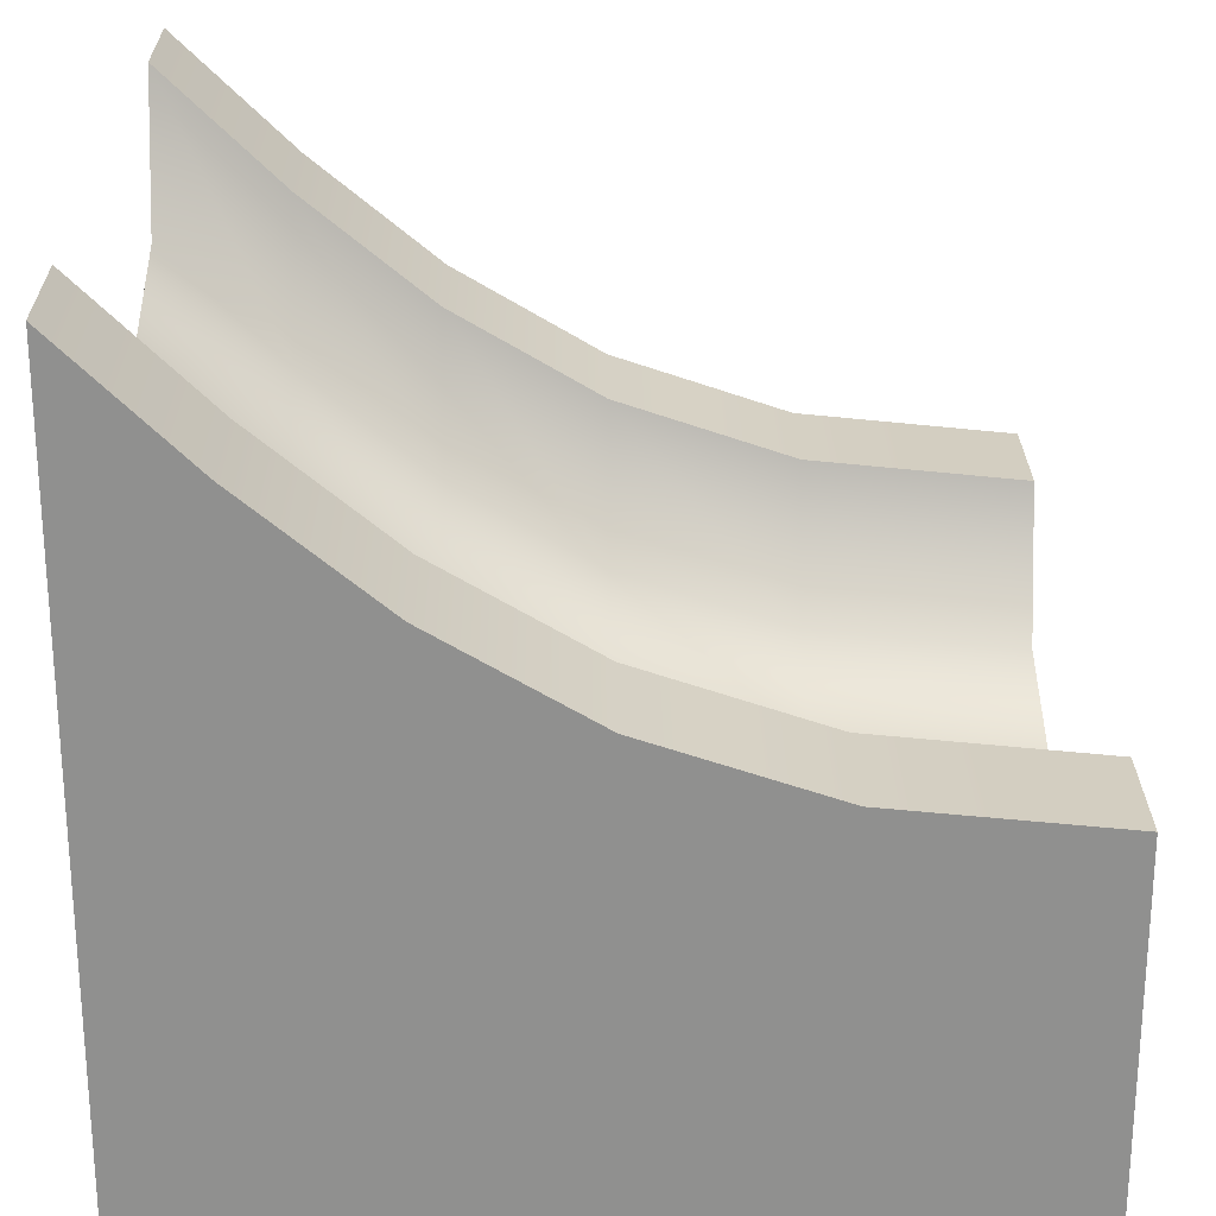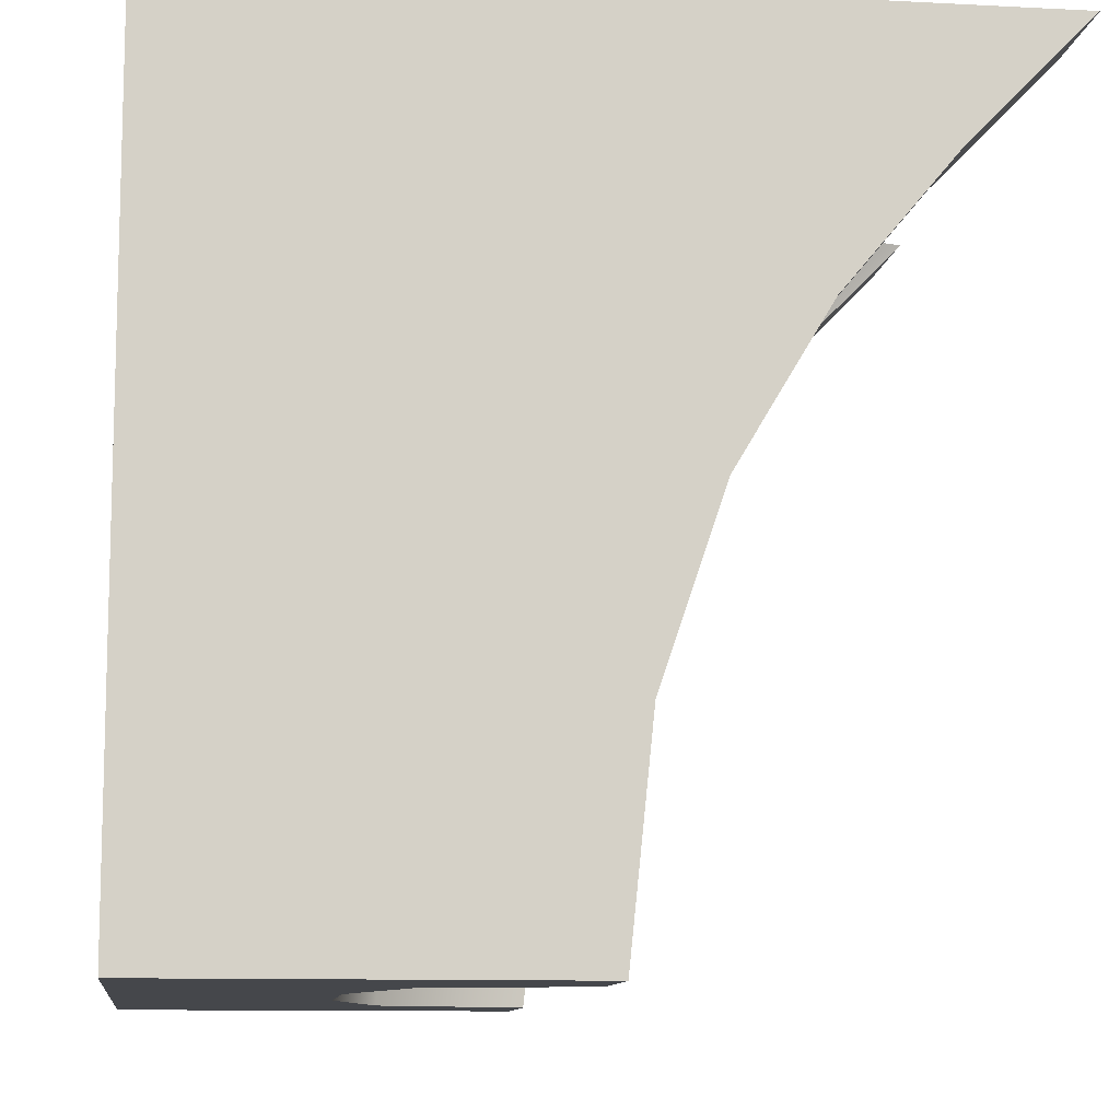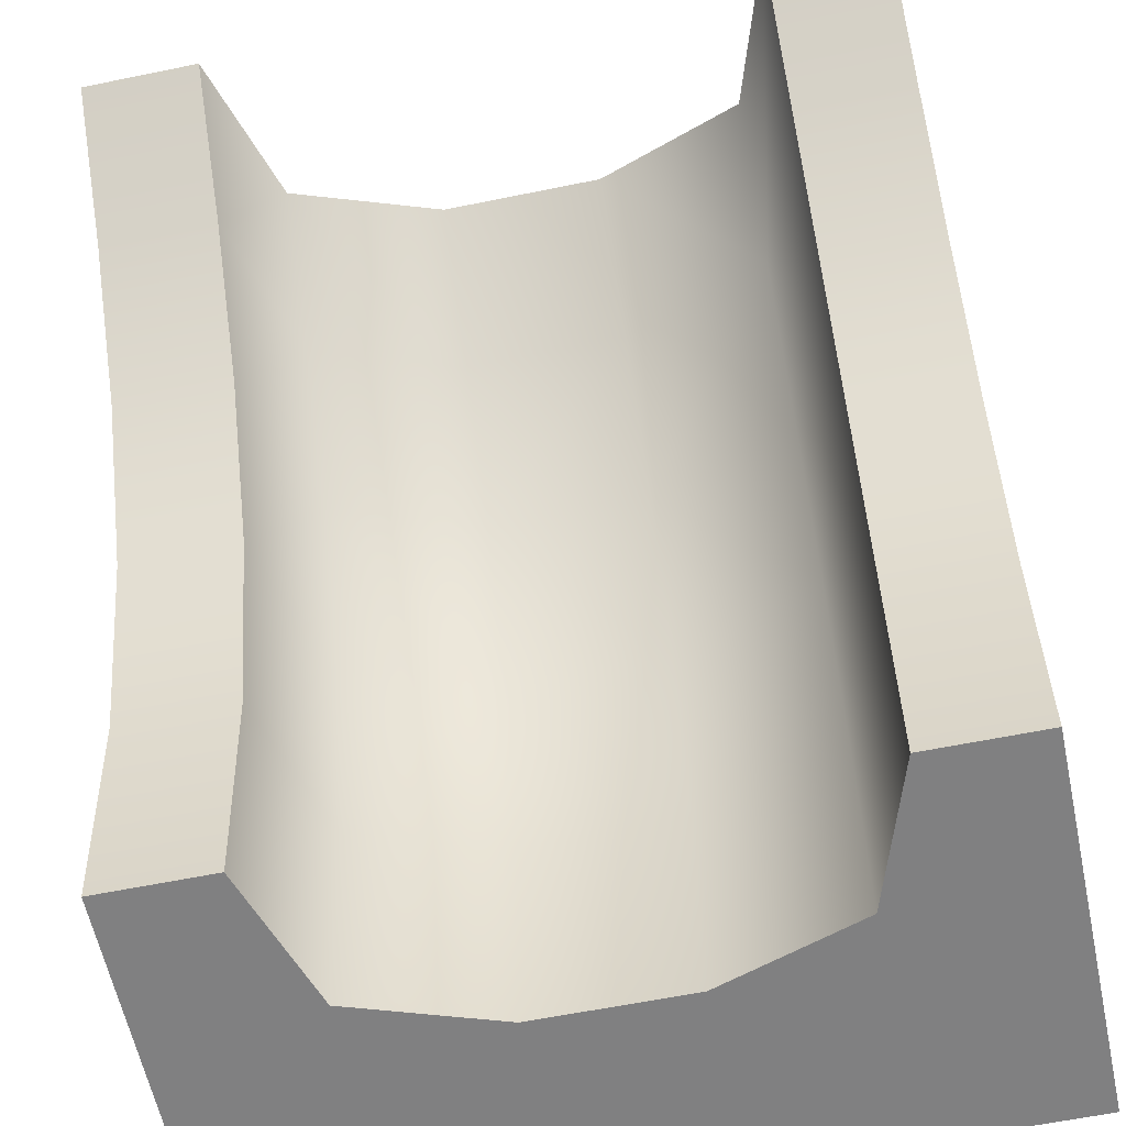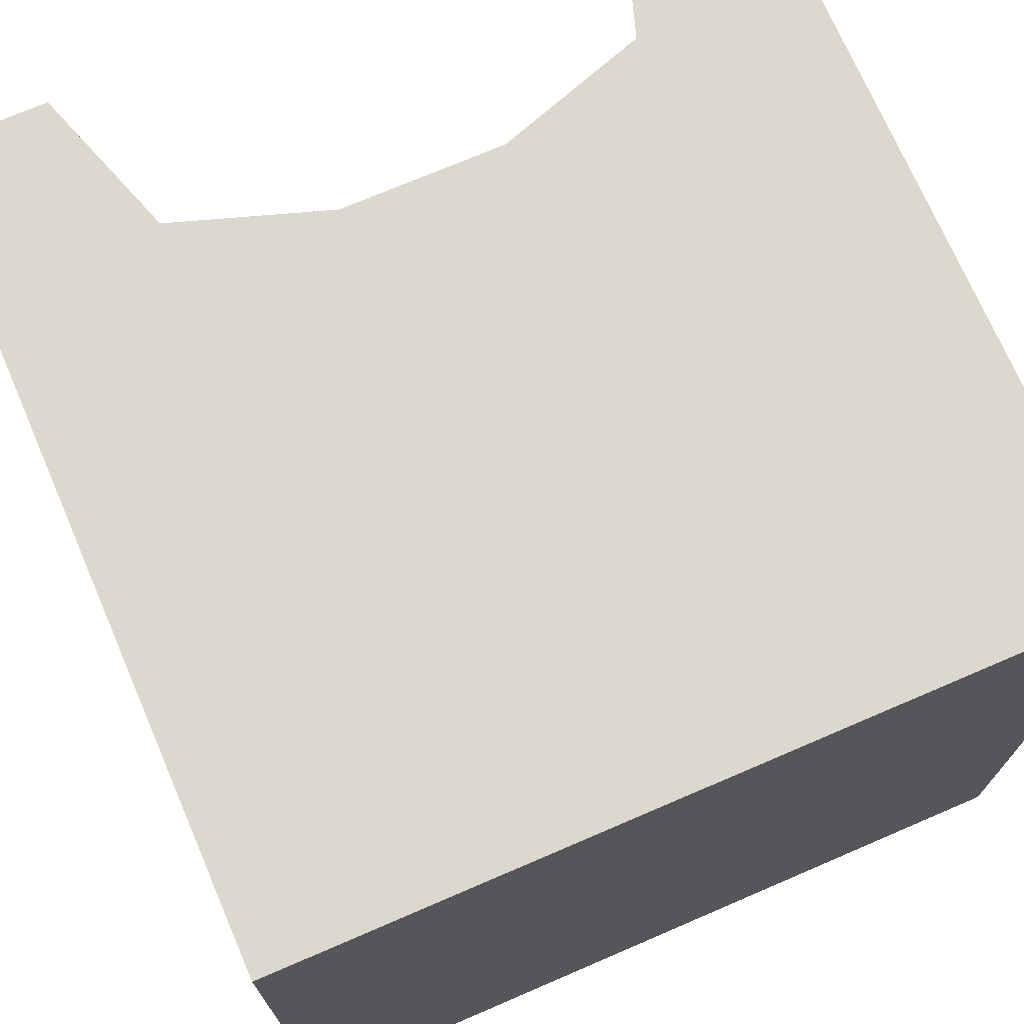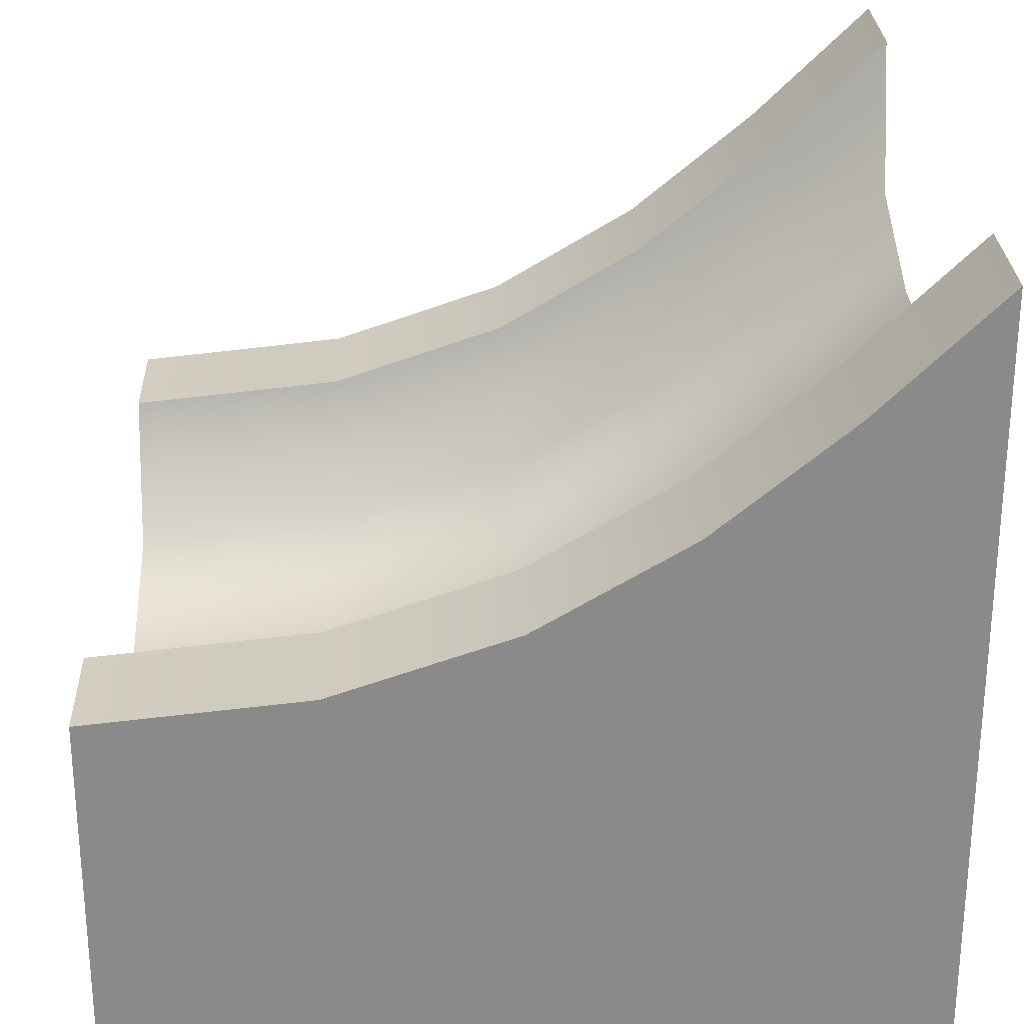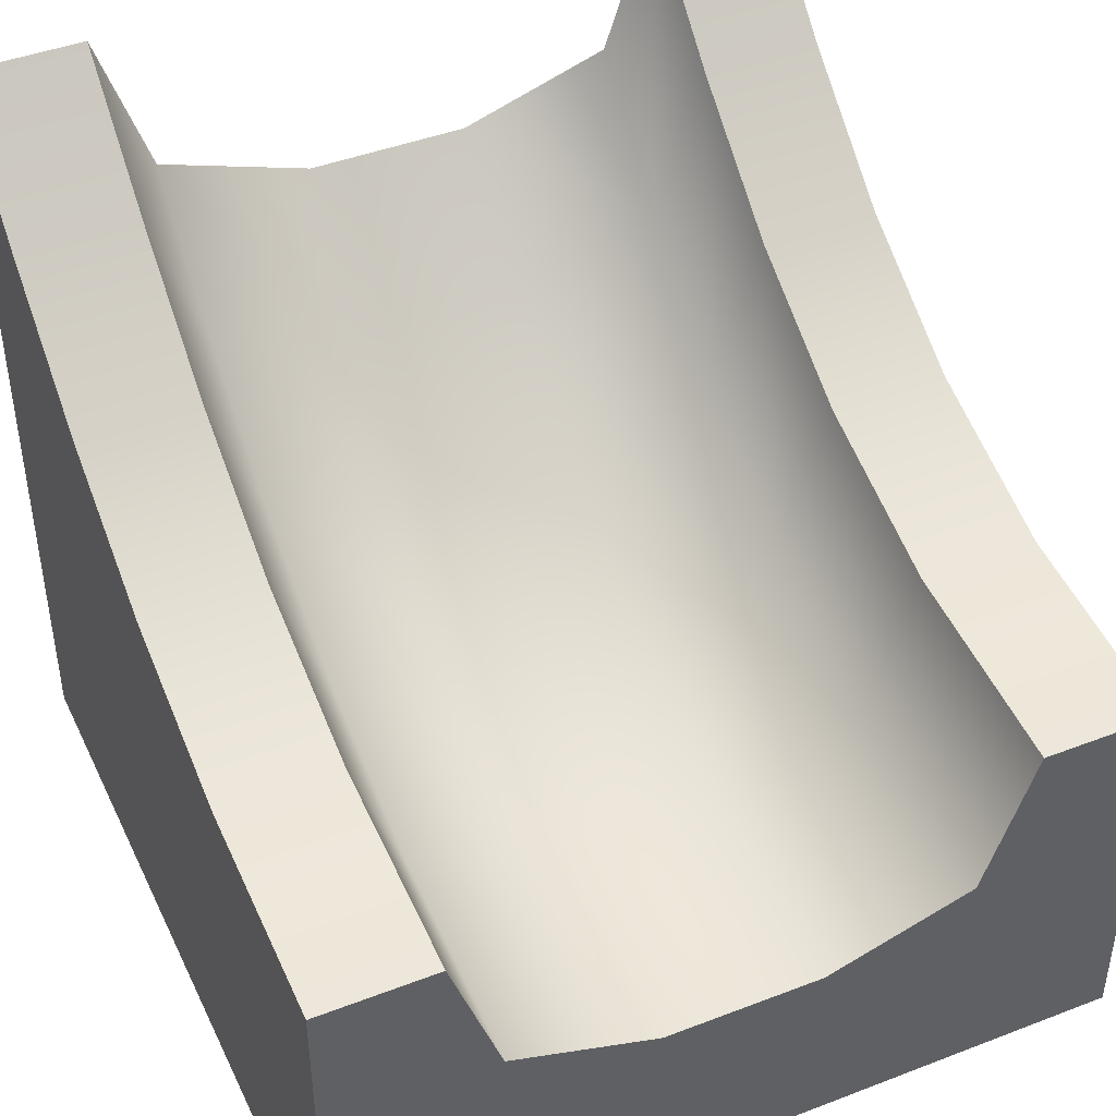
<metadata>
{"format":"obj","ext":"obj","renderer":"f3d","projection":"perspective","resolution":1024,"background":"white","views":[{"elev":24.6,"azim":89.4,"up":"+Y"},{"elev":-10.5,"azim":82.5,"up":"+Z"},{"elev":-60.0,"azim":-168.1,"up":"+Z"},{"elev":72.2,"azim":-23.3,"up":"+Z"},{"elev":26.8,"azim":-92.1,"up":"+Y"},{"elev":43.9,"azim":155.7,"up":"+Y"}]}
</metadata>
<code>
g rampStart_solid_C
v -0.35 0.5 -0.5
v -0.5 0.5 -0.5
v -0.2875 0.3125 -0.5
v -0.5 0 -0.5
v 0.5 0 -0.5
v -0.1 0.25 -0.5
v 0.1 0.25 -0.5
v 0.2875 0.3125 -0.5
v 0.5 0.5 -0.5
v 0.35 0.5 -0.5
v -0.35 0.852 0.348
v -0.35 1 0.5
v -0.5 0.852 0.348
v -0.5 1 0.5
v -0.35 0.604 -0.004
v -0.35 0.716 0.184
v -0.5 0.604 -0.004
v -0.5 0.716 0.184
v 0.5 0.852 0.348
v 0.35 0.852 0.348
v 0.5 0.716 0.184
v 0.35 0.716 0.184
v 0.5 0.528 -0.228
v 0.5 0.604 -0.004
v 0.35 0.528 -0.228
v 0.35 0.604 -0.004
v 0.5 1 0.5
v 0.35 1 0.5
v 0.5 0 0.5
v -0.5 0 0.5
v 0.2875 0.8125 0.5
v 0.1 0.75 0.5
v -0.1 0.75 0.5
v -0.2875 0.8125 0.5
v -0.35 0.528 -0.228
v -0.5 0.528 -0.228
v 0.2875 0.6645 0.348
v 0.1 0.602 0.348
v 0.2875 0.5285 0.184
v 0.1 0.466 0.184
v 0.1 0.354 -0.004
v -0.1 0.354 -0.004
v -0.1 0.466 0.184
v -0.2875 0.4165 -0.004
v -0.1 0.278 -0.228
v -0.2875 0.3405 -0.228
v -0.1 0.602 0.348
v -0.2875 0.6645 0.348
v -0.2875 0.5285 0.184
v 0.2875 0.4165 -0.004
v 0.2875 0.3405 -0.228
v 0.1 0.278 -0.228
f 3 2 1
f 3 4 2
f 4 3 5
f 5 3 6
f 7 5 6
f 8 5 7
f 5 8 9
f 9 8 10
f 1 2 3
f 2 4 3
f 5 3 4
f 6 3 5
f 6 5 7
f 7 5 8
f 9 8 5
f 10 8 9
f 13 12 11
f 12 13 14
f 11 12 13
f 14 13 12
f 17 16 15
f 16 17 18
f 15 16 17
f 18 17 16
f 21 20 19
f 20 21 22
f 19 20 21
f 22 21 20
f 16 13 11
f 13 16 18
f 11 13 16
f 18 16 13
f 25 24 23
f 24 25 26
f 23 24 25
f 26 25 24
f 20 27 19
f 27 20 28
f 19 27 20
f 28 20 27
f 27 30 29
f 30 27 31
f 31 27 28
f 30 31 32
f 33 30 32
f 34 30 33
f 30 34 14
f 14 34 12
f 29 30 27
f 31 27 30
f 28 27 31
f 32 31 30
f 32 30 33
f 33 30 34
f 14 34 30
f 12 34 14
f 26 21 24
f 21 26 22
f 24 21 26
f 22 26 21
f 10 23 9
f 23 10 25
f 9 23 10
f 25 10 23
f 2 35 1
f 35 2 36
f 1 35 2
f 36 2 35
f 35 17 15
f 17 35 36
f 15 17 35
f 36 35 17
f 23 5 9
f 5 23 29
f 29 23 24
f 29 24 21
f 29 21 19
f 29 19 27
f 9 5 23
f 29 23 5
f 24 23 29
f 21 24 29
f 19 21 29
f 27 19 29
f 30 2 4
f 2 30 36
f 36 30 17
f 17 30 18
f 18 30 13
f 13 30 14
f 4 2 30
f 36 30 2
f 17 30 36
f 18 30 17
f 13 30 18
f 14 30 13
f 30 5 29
f 5 30 4
f 29 5 30
f 4 30 5
f 39 38 37
f 38 39 40
f 37 38 39
f 40 39 38
f 42 40 41
f 40 42 43
f 41 40 42
f 43 42 40
f 45 44 42
f 44 45 46
f 42 44 45
f 46 45 44
f 3 45 6
f 45 3 46
f 6 45 3
f 46 3 45
f 37 22 39
f 22 37 20
f 39 22 37
f 20 37 22
f 48 33 47
f 33 48 34
f 47 33 48
f 34 48 33
f 47 32 38
f 32 47 33
f 38 32 47
f 33 47 32
f 43 48 47
f 48 43 49
f 47 48 43
f 49 43 48
f 39 26 50
f 26 39 22
f 50 26 39
f 22 39 26
f 15 46 35
f 46 15 44
f 35 46 15
f 44 15 46
f 52 50 51
f 50 52 41
f 51 50 52
f 41 52 50
f 31 20 37
f 20 31 28
f 37 20 31
f 28 31 20
f 12 48 11
f 48 12 34
f 11 48 12
f 34 12 48
f 45 41 52
f 41 45 42
f 52 41 45
f 42 45 41
f 50 25 51
f 25 50 26
f 51 25 50
f 26 50 25
f 11 49 16
f 49 11 48
f 16 49 11
f 48 11 49
f 41 39 50
f 39 41 40
f 50 39 41
f 40 41 39
f 7 51 8
f 51 7 52
f 8 51 7
f 52 7 51
f 40 47 38
f 47 40 43
f 38 47 40
f 43 40 47
f 38 31 37
f 31 38 32
f 37 31 38
f 32 38 31
f 44 43 42
f 43 44 49
f 42 43 44
f 49 44 43
f 6 52 7
f 52 6 45
f 7 52 6
f 45 6 52
f 51 10 8
f 10 51 25
f 8 10 51
f 25 51 10
f 35 3 1
f 3 35 46
f 1 3 35
f 46 35 3
f 16 44 15
f 44 16 49
f 15 44 16
f 49 16 44

</code>
